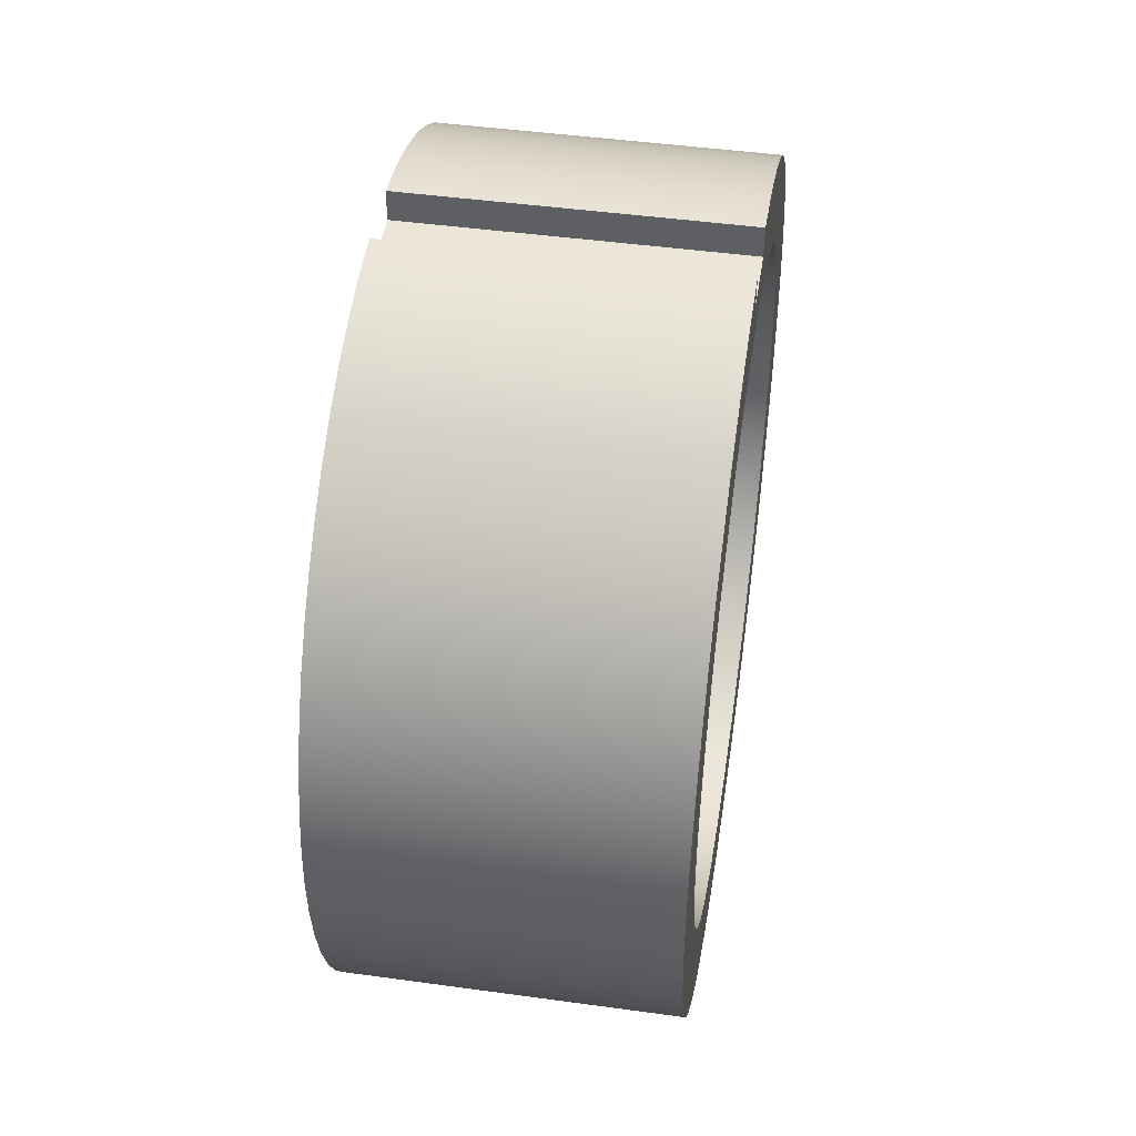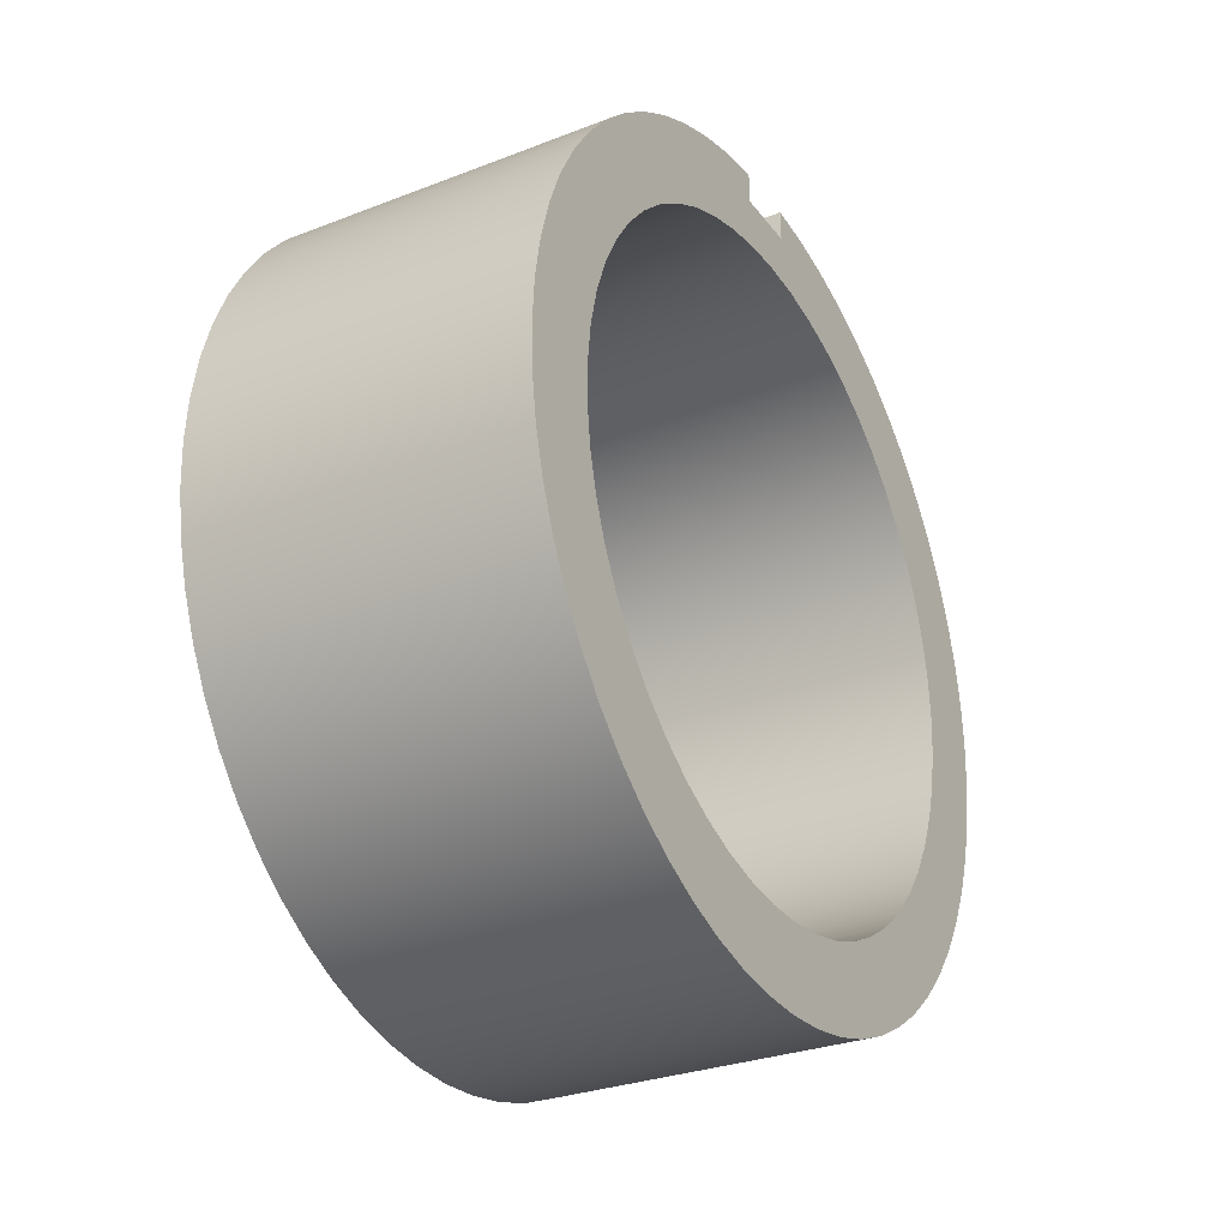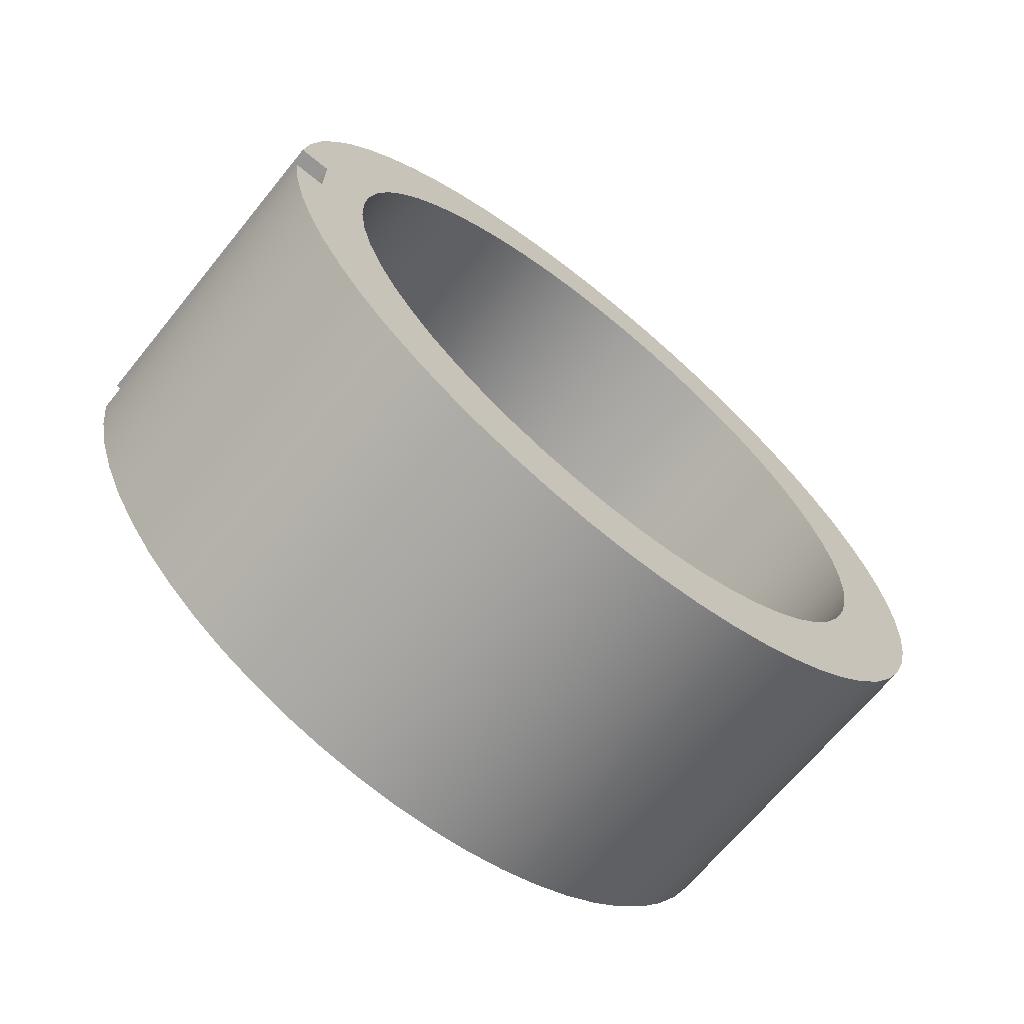
<metadata>
{"format":"obj","ext":"obj","renderer":"f3d","projection":"perspective","resolution":1024,"background":"white","views":[{"elev":46.3,"azim":-171.1,"up":"+Y"},{"elev":-29.3,"azim":-150.2,"up":"+Y"},{"elev":-67.8,"azim":-129.2,"up":"+Z"}]}
</metadata>
<code>
v 0 6.15 0.09966
v 0 6.246 0.09966
v 1 6.246 0.09966
v 1 6.15 0.09966
v 0 6.15 -0.1003
v 0 6.15 0.09966
v 1 6.15 0.09966
v 1 6.15 -0.1003
v 1 6.246 -0.1003
v 1 6.15 -0.1003
v 1 6.15 0.09966
v 1 6.246 0.09966
v 1 6.229 0.2304
v 1 6.197 0.3586
v 1 6.153 0.4828
v 1 6.096 0.6016
v 1 6.026 0.7137
v 1 5.945 0.8179
v 1 5.854 0.9129
v 1 5.753 0.9978
v 1 5.644 1.072
v 1 5.527 1.133
v 1 5.405 1.183
v 1 5.278 1.219
v 1 5.148 1.241
v 1 5.016 1.25
v 1 4.884 1.245
v 1 4.754 1.226
v 1 4.626 1.193
v 1 4.503 1.147
v 1 4.385 1.088
v 1 4.273 1.017
v 1 4.17 0.9348
v 1 4.076 0.8422
v 1 3.993 0.7401
v 1 3.92 0.6299
v 1 3.86 0.5126
v 1 3.812 0.3896
v 1 3.778 0.2623
v 1 3.757 0.1321
v 1 3.75 0.0003371
v 1 3.757 -0.1314
v 1 3.778 -0.2616
v 1 3.812 -0.389
v 1 3.86 -0.512
v 1 3.92 -0.6293
v 1 3.992 -0.7396
v 1 4.076 -0.8417
v 1 4.17 -0.9344
v 1 4.273 -1.017
v 1 4.384 -1.088
v 1 4.502 -1.146
v 1 4.626 -1.193
v 1 4.753 -1.225
v 1 4.884 -1.245
v 1 5.016 -1.25
v 1 5.147 -1.241
v 1 5.277 -1.219
v 1 5.404 -1.183
v 1 5.526 -1.134
v 1 5.643 -1.072
v 1 5.752 -0.9982
v 1 5.853 -0.9134
v 1 5.945 -0.8184
v 1 6.026 -0.7142
v 1 6.095 -0.6022
v 1 6.153 -0.4834
v 1 6.197 -0.3592
v 1 6.228 -0.2311
v 1 5 1
v 1 5.118 0.993
v 1 5.235 0.972
v 1 5.348 0.9374
v 1 5.457 0.8897
v 1 5.559 0.8294
v 1 5.653 0.7575
v 1 5.738 0.675
v 1 5.812 0.583
v 1 5.876 0.4828
v 1 5.927 0.3758
v 1 5.965 0.2636
v 1 5.989 0.1476
v 1 6 0.02963
v 1 5.996 -0.0888
v 1 5.979 -0.206
v 1 5.947 -0.3203
v 1 5.903 -0.4301
v 1 5.846 -0.5338
v 1 5.777 -0.6301
v 1 5.697 -0.7175
v 1 5.607 -0.7949
v 1 5.509 -0.861
v 1 5.403 -0.9151
v 1 5.292 -0.9564
v 1 5.177 -0.9842
v 1 5.059 -0.9982
v 1 4.941 -0.9982
v 1 4.823 -0.9842
v 1 4.708 -0.9564
v 1 4.597 -0.9151
v 1 4.491 -0.861
v 1 4.393 -0.7949
v 1 4.303 -0.7175
v 1 4.223 -0.6301
v 1 4.154 -0.5338
v 1 4.097 -0.4301
v 1 4.053 -0.3203
v 1 4.021 -0.206
v 1 4.004 -0.0888
v 1 4 0.02963
v 1 4.011 0.1476
v 1 4.035 0.2636
v 1 4.073 0.3758
v 1 4.124 0.4828
v 1 4.188 0.583
v 1 4.262 0.675
v 1 4.347 0.7575
v 1 4.441 0.8294
v 1 4.543 0.8897
v 1 4.652 0.9374
v 1 4.765 0.972
v 1 4.882 0.993
v 0 6.15 -0.1003
v 0 6.246 -0.1003
v 0 6.228 -0.2311
v 0 6.197 -0.3592
v 0 6.153 -0.4834
v 0 6.095 -0.6022
v 0 6.026 -0.7142
v 0 5.945 -0.8184
v 0 5.853 -0.9134
v 0 5.752 -0.9982
v 0 5.643 -1.072
v 0 5.526 -1.134
v 0 5.404 -1.183
v 0 5.277 -1.219
v 0 5.147 -1.241
v 0 5.016 -1.25
v 0 4.884 -1.245
v 0 4.753 -1.225
v 0 4.626 -1.193
v 0 4.502 -1.146
v 0 4.384 -1.088
v 0 4.273 -1.017
v 0 4.17 -0.9344
v 0 4.076 -0.8417
v 0 3.992 -0.7396
v 0 3.92 -0.6293
v 0 3.86 -0.512
v 0 3.812 -0.389
v 0 3.778 -0.2616
v 0 3.757 -0.1314
v 0 3.75 0.0003371
v 0 3.757 0.1321
v 0 3.778 0.2623
v 0 3.812 0.3896
v 0 3.86 0.5126
v 0 3.92 0.6299
v 0 3.993 0.7401
v 0 4.076 0.8422
v 0 4.17 0.9348
v 0 4.273 1.017
v 0 4.385 1.088
v 0 4.503 1.147
v 0 4.626 1.193
v 0 4.754 1.226
v 0 4.884 1.245
v 0 5.016 1.25
v 0 5.148 1.241
v 0 5.278 1.219
v 0 5.405 1.183
v 0 5.527 1.133
v 0 5.644 1.072
v 0 5.753 0.9978
v 0 5.854 0.9129
v 0 5.945 0.8179
v 0 6.026 0.7137
v 0 6.096 0.6016
v 0 6.153 0.4828
v 0 6.197 0.3586
v 0 6.229 0.2304
v 0 6.246 0.09966
v 0 6.15 0.09966
v 0 5 1
v 0 4.882 0.993
v 0 4.765 0.972
v 0 4.652 0.9374
v 0 4.543 0.8897
v 0 4.441 0.8294
v 0 4.347 0.7575
v 0 4.262 0.675
v 0 4.188 0.583
v 0 4.124 0.4828
v 0 4.073 0.3758
v 0 4.035 0.2636
v 0 4.011 0.1476
v 0 4 0.02963
v 0 4.004 -0.0888
v 0 4.021 -0.206
v 0 4.053 -0.3203
v 0 4.097 -0.4301
v 0 4.154 -0.5338
v 0 4.223 -0.6301
v 0 4.303 -0.7175
v 0 4.393 -0.7949
v 0 4.491 -0.861
v 0 4.597 -0.9151
v 0 4.708 -0.9564
v 0 4.823 -0.9842
v 0 4.941 -0.9982
v 0 5.059 -0.9982
v 0 5.177 -0.9842
v 0 5.292 -0.9564
v 0 5.403 -0.9151
v 0 5.509 -0.861
v 0 5.607 -0.7949
v 0 5.697 -0.7175
v 0 5.777 -0.6301
v 0 5.846 -0.5338
v 0 5.903 -0.4301
v 0 5.947 -0.3203
v 0 5.979 -0.206
v 0 5.996 -0.0888
v 0 6 0.02963
v 0 5.989 0.1476
v 0 5.965 0.2636
v 0 5.927 0.3758
v 0 5.876 0.4828
v 0 5.812 0.583
v 0 5.738 0.675
v 0 5.653 0.7575
v 0 5.559 0.8294
v 0 5.457 0.8897
v 0 5.348 0.9374
v 0 5.235 0.972
v 0 5.118 0.993
v 0 6.246 -0.1003
v 1 6.246 -0.1003
v 1 6.228 -0.2311
v 1 6.197 -0.3592
v 1 6.153 -0.4834
v 1 6.095 -0.6022
v 1 6.026 -0.7142
v 1 5.945 -0.8184
v 1 5.853 -0.9134
v 1 5.752 -0.9982
v 1 5.643 -1.072
v 1 5.526 -1.134
v 1 5.404 -1.183
v 1 5.277 -1.219
v 1 5.147 -1.241
v 1 5.016 -1.25
v 1 4.884 -1.245
v 1 4.753 -1.225
v 1 4.626 -1.193
v 1 4.502 -1.146
v 1 4.384 -1.088
v 1 4.273 -1.017
v 1 4.17 -0.9344
v 1 4.076 -0.8417
v 1 3.992 -0.7396
v 1 3.92 -0.6293
v 1 3.86 -0.512
v 1 3.812 -0.389
v 1 3.778 -0.2616
v 1 3.757 -0.1314
v 1 3.75 0.0003371
v 1 3.757 0.1321
v 1 3.778 0.2623
v 1 3.812 0.3896
v 1 3.86 0.5126
v 1 3.92 0.6299
v 1 3.993 0.7401
v 1 4.076 0.8422
v 1 4.17 0.9348
v 1 4.273 1.017
v 1 4.385 1.088
v 1 4.503 1.147
v 1 4.626 1.193
v 1 4.754 1.226
v 1 4.884 1.245
v 1 5.016 1.25
v 1 5.148 1.241
v 1 5.278 1.219
v 1 5.405 1.183
v 1 5.527 1.133
v 1 5.644 1.072
v 1 5.753 0.9978
v 1 5.854 0.9129
v 1 5.945 0.8179
v 1 6.026 0.7137
v 1 6.096 0.6016
v 1 6.153 0.4828
v 1 6.197 0.3586
v 1 6.229 0.2304
v 1 6.246 0.09966
v 0 6.246 0.09966
v 0 6.229 0.2304
v 0 6.197 0.3586
v 0 6.153 0.4828
v 0 6.096 0.6016
v 0 6.026 0.7137
v 0 5.945 0.8179
v 0 5.854 0.9129
v 0 5.753 0.9978
v 0 5.644 1.072
v 0 5.527 1.133
v 0 5.405 1.183
v 0 5.278 1.219
v 0 5.148 1.241
v 0 5.016 1.25
v 0 4.884 1.245
v 0 4.754 1.226
v 0 4.626 1.193
v 0 4.503 1.147
v 0 4.385 1.088
v 0 4.273 1.017
v 0 4.17 0.9348
v 0 4.076 0.8422
v 0 3.993 0.7401
v 0 3.92 0.6299
v 0 3.86 0.5126
v 0 3.812 0.3896
v 0 3.778 0.2623
v 0 3.757 0.1321
v 0 3.75 0.0003371
v 0 3.757 -0.1314
v 0 3.778 -0.2616
v 0 3.812 -0.389
v 0 3.86 -0.512
v 0 3.92 -0.6293
v 0 3.992 -0.7396
v 0 4.076 -0.8417
v 0 4.17 -0.9344
v 0 4.273 -1.017
v 0 4.384 -1.088
v 0 4.502 -1.146
v 0 4.626 -1.193
v 0 4.753 -1.225
v 0 4.884 -1.245
v 0 5.016 -1.25
v 0 5.147 -1.241
v 0 5.277 -1.219
v 0 5.404 -1.183
v 0 5.526 -1.134
v 0 5.643 -1.072
v 0 5.752 -0.9982
v 0 5.853 -0.9134
v 0 5.945 -0.8184
v 0 6.026 -0.7142
v 0 6.095 -0.6022
v 0 6.153 -0.4834
v 0 6.197 -0.3592
v 0 6.228 -0.2311
v 1 5 1
v 1 4.882 0.993
v 1 4.765 0.972
v 1 4.652 0.9374
v 1 4.543 0.8897
v 1 4.441 0.8294
v 1 4.347 0.7575
v 1 4.262 0.675
v 1 4.188 0.583
v 1 4.124 0.4828
v 1 4.073 0.3758
v 1 4.035 0.2636
v 1 4.011 0.1476
v 1 4 0.02963
v 1 4.004 -0.0888
v 1 4.021 -0.206
v 1 4.053 -0.3203
v 1 4.097 -0.4301
v 1 4.154 -0.5338
v 1 4.223 -0.6301
v 1 4.303 -0.7175
v 1 4.393 -0.7949
v 1 4.491 -0.861
v 1 4.597 -0.9151
v 1 4.708 -0.9564
v 1 4.823 -0.9842
v 1 4.941 -0.9982
v 1 5.059 -0.9982
v 1 5.177 -0.9842
v 1 5.292 -0.9564
v 1 5.403 -0.9151
v 1 5.509 -0.861
v 1 5.607 -0.7949
v 1 5.697 -0.7175
v 1 5.777 -0.6301
v 1 5.846 -0.5338
v 1 5.903 -0.4301
v 1 5.947 -0.3203
v 1 5.979 -0.206
v 1 5.996 -0.0888
v 1 6 0.02963
v 1 5.989 0.1476
v 1 5.965 0.2636
v 1 5.927 0.3758
v 1 5.876 0.4828
v 1 5.812 0.583
v 1 5.738 0.675
v 1 5.653 0.7575
v 1 5.559 0.8294
v 1 5.457 0.8897
v 1 5.348 0.9374
v 1 5.235 0.972
v 1 5.118 0.993
v 0 5 1
v 0 5.118 0.993
v 0 5.235 0.972
v 0 5.348 0.9374
v 0 5.457 0.8897
v 0 5.559 0.8294
v 0 5.653 0.7575
v 0 5.738 0.675
v 0 5.812 0.583
v 0 5.876 0.4828
v 0 5.927 0.3758
v 0 5.965 0.2636
v 0 5.989 0.1476
v 0 6 0.02963
v 0 5.996 -0.0888
v 0 5.979 -0.206
v 0 5.947 -0.3203
v 0 5.903 -0.4301
v 0 5.846 -0.5338
v 0 5.777 -0.6301
v 0 5.697 -0.7175
v 0 5.607 -0.7949
v 0 5.509 -0.861
v 0 5.403 -0.9151
v 0 5.292 -0.9564
v 0 5.177 -0.9842
v 0 5.059 -0.9982
v 0 4.941 -0.9982
v 0 4.823 -0.9842
v 0 4.708 -0.9564
v 0 4.597 -0.9151
v 0 4.491 -0.861
v 0 4.393 -0.7949
v 0 4.303 -0.7175
v 0 4.223 -0.6301
v 0 4.154 -0.5338
v 0 4.097 -0.4301
v 0 4.053 -0.3203
v 0 4.021 -0.206
v 0 4.004 -0.0888
v 0 4 0.02963
v 0 4.011 0.1476
v 0 4.035 0.2636
v 0 4.073 0.3758
v 0 4.124 0.4828
v 0 4.188 0.583
v 0 4.262 0.675
v 0 4.347 0.7575
v 0 4.441 0.8294
v 0 4.543 0.8897
v 0 4.652 0.9374
v 0 4.765 0.972
v 0 4.882 0.993
v 1 5 1
v 0 5 1
v 0 6.246 -0.1003
v 0 6.15 -0.1003
v 1 6.15 -0.1003
v 1 6.246 -0.1003
f 1 2 4
f 4 2 3
f 5 6 8
f 8 6 7
f 9 10 69
f 69 10 85
f 69 85 68
f 68 85 86
f 68 86 67
f 67 86 87
f 67 87 66
f 66 87 88
f 66 88 65
f 65 88 89
f 65 89 64
f 64 89 90
f 64 90 63
f 63 90 91
f 63 91 62
f 62 91 61
f 61 91 92
f 61 92 60
f 60 92 93
f 60 93 59
f 59 93 94
f 59 94 58
f 58 94 95
f 58 95 57
f 57 95 96
f 57 96 56
f 56 96 97
f 56 97 55
f 55 97 98
f 55 98 54
f 54 98 99
f 54 99 53
f 53 99 100
f 53 100 52
f 52 100 51
f 51 100 101
f 51 101 50
f 50 101 102
f 50 102 49
f 49 102 103
f 49 103 48
f 48 103 104
f 48 104 47
f 47 104 105
f 47 105 46
f 46 105 106
f 46 106 45
f 45 106 107
f 45 107 44
f 44 107 108
f 44 108 43
f 43 108 42
f 42 108 109
f 42 109 41
f 41 109 110
f 41 110 40
f 40 110 111
f 40 111 39
f 39 111 112
f 39 112 38
f 38 112 113
f 38 113 37
f 37 113 114
f 37 114 36
f 36 114 115
f 36 115 35
f 35 115 116
f 35 116 34
f 34 116 33
f 33 116 117
f 33 117 32
f 32 117 118
f 32 118 31
f 31 118 119
f 31 119 30
f 30 119 120
f 30 120 29
f 29 120 121
f 29 121 28
f 28 121 122
f 28 122 27
f 27 122 70
f 27 70 26
f 26 70 71
f 26 71 25
f 25 71 24
f 24 71 72
f 24 72 23
f 23 72 73
f 23 73 22
f 22 73 74
f 22 74 21
f 21 74 75
f 21 75 20
f 20 75 76
f 20 76 19
f 19 76 77
f 19 77 18
f 18 77 78
f 18 78 17
f 17 78 79
f 17 79 16
f 16 79 15
f 15 79 80
f 15 80 14
f 14 80 81
f 14 81 13
f 13 81 82
f 13 82 11
f 11 82 83
f 11 83 10
f 10 83 84
f 10 84 85
f 11 12 13
f 124 125 123
f 123 125 222
f 123 222 223
f 125 126 222
f 222 126 221
f 221 126 127
f 221 127 220
f 220 127 128
f 220 128 219
f 219 128 129
f 219 129 218
f 218 129 130
f 218 130 217
f 217 130 131
f 217 131 216
f 216 131 132
f 216 132 133
f 216 133 215
f 215 133 134
f 215 134 214
f 214 134 135
f 214 135 213
f 213 135 136
f 213 136 212
f 212 136 137
f 212 137 211
f 211 137 138
f 211 138 210
f 210 138 139
f 210 139 209
f 209 139 140
f 209 140 208
f 208 140 141
f 208 141 207
f 207 141 142
f 207 142 143
f 207 143 206
f 206 143 144
f 206 144 205
f 205 144 145
f 205 145 204
f 204 145 146
f 204 146 203
f 203 146 147
f 203 147 202
f 202 147 148
f 202 148 201
f 201 148 149
f 201 149 200
f 200 149 150
f 200 150 199
f 199 150 151
f 199 151 152
f 199 152 198
f 198 152 153
f 198 153 197
f 197 153 154
f 197 154 196
f 196 154 155
f 196 155 195
f 195 155 156
f 195 156 194
f 194 156 157
f 194 157 193
f 193 157 158
f 193 158 192
f 192 158 159
f 192 159 191
f 191 159 160
f 191 160 161
f 191 161 190
f 190 161 162
f 190 162 189
f 189 162 163
f 189 163 188
f 188 163 164
f 188 164 187
f 187 164 165
f 187 165 186
f 186 165 166
f 186 166 185
f 185 166 167
f 185 167 184
f 184 167 168
f 184 168 236
f 236 168 169
f 236 169 170
f 236 170 235
f 235 170 171
f 235 171 234
f 234 171 172
f 234 172 233
f 233 172 173
f 233 173 232
f 232 173 174
f 232 174 231
f 231 174 175
f 231 175 230
f 230 175 176
f 230 176 229
f 229 176 177
f 229 177 228
f 228 177 178
f 228 178 179
f 228 179 227
f 227 179 180
f 227 180 226
f 226 180 181
f 226 181 225
f 225 181 183
f 225 183 224
f 224 183 123
f 224 123 223
f 181 182 183
f 237 238 354
f 354 238 239
f 354 239 353
f 353 239 240
f 353 240 352
f 352 240 241
f 352 241 351
f 351 241 242
f 351 242 350
f 350 242 243
f 350 243 349
f 349 243 244
f 349 244 348
f 348 244 245
f 348 245 347
f 347 245 246
f 347 246 346
f 346 246 247
f 346 247 345
f 345 247 248
f 345 248 344
f 344 248 249
f 344 249 343
f 343 249 250
f 343 250 342
f 342 250 251
f 342 251 341
f 341 251 252
f 341 252 340
f 340 252 253
f 340 253 339
f 339 253 254
f 339 254 338
f 338 254 255
f 338 255 337
f 337 255 256
f 337 256 336
f 336 256 257
f 336 257 335
f 335 257 258
f 335 258 334
f 334 258 259
f 334 259 333
f 333 259 260
f 333 260 332
f 332 260 261
f 332 261 331
f 331 261 262
f 331 262 330
f 330 262 263
f 330 263 329
f 329 263 264
f 329 264 328
f 328 264 265
f 328 265 327
f 327 265 266
f 327 266 326
f 326 266 267
f 326 267 325
f 325 267 268
f 325 268 324
f 324 268 269
f 324 269 323
f 323 269 270
f 323 270 322
f 322 270 271
f 322 271 321
f 321 271 272
f 321 272 320
f 320 272 273
f 320 273 319
f 319 273 274
f 319 274 318
f 318 274 275
f 318 275 317
f 317 275 276
f 317 276 316
f 316 276 277
f 316 277 315
f 315 277 278
f 315 278 314
f 314 278 279
f 314 279 313
f 313 279 280
f 313 280 312
f 312 280 281
f 312 281 311
f 311 281 282
f 311 282 310
f 310 282 283
f 310 283 309
f 309 283 284
f 309 284 308
f 308 284 285
f 308 285 307
f 307 285 286
f 307 286 306
f 306 286 287
f 306 287 305
f 305 287 288
f 305 288 304
f 304 288 289
f 304 289 303
f 303 289 290
f 303 290 302
f 302 290 291
f 302 291 301
f 301 291 292
f 301 292 300
f 300 292 293
f 300 293 299
f 299 293 294
f 299 294 298
f 298 294 295
f 298 295 297
f 297 295 296
f 356 460 355
f 355 460 462
f 461 408 407
f 407 408 409
f 407 409 406
f 406 409 410
f 406 410 405
f 405 410 411
f 405 411 404
f 404 411 412
f 404 412 403
f 403 412 413
f 403 413 402
f 402 413 414
f 402 414 401
f 401 414 415
f 401 415 400
f 400 415 416
f 400 416 399
f 399 416 417
f 399 417 398
f 398 417 418
f 398 418 397
f 397 418 419
f 397 419 396
f 396 419 420
f 396 420 395
f 395 420 421
f 395 421 394
f 394 421 422
f 394 422 393
f 393 422 423
f 393 423 392
f 392 423 424
f 392 424 391
f 391 424 425
f 391 425 390
f 390 425 426
f 390 426 389
f 389 426 427
f 389 427 388
f 388 427 428
f 388 428 387
f 387 428 429
f 387 429 386
f 386 429 430
f 386 430 385
f 385 430 431
f 385 431 384
f 384 431 432
f 384 432 383
f 383 432 433
f 383 433 382
f 382 433 434
f 382 434 381
f 381 434 435
f 381 435 380
f 380 435 436
f 380 436 379
f 379 436 437
f 379 437 378
f 378 437 438
f 378 438 377
f 377 438 439
f 377 439 376
f 376 439 440
f 376 440 375
f 375 440 441
f 375 441 374
f 374 441 442
f 374 442 373
f 373 442 443
f 373 443 372
f 372 443 444
f 372 444 371
f 371 444 445
f 371 445 370
f 370 445 446
f 370 446 369
f 369 446 447
f 369 447 368
f 368 447 448
f 368 448 367
f 367 448 449
f 367 449 366
f 366 449 450
f 366 450 365
f 365 450 451
f 365 451 364
f 364 451 452
f 364 452 363
f 363 452 453
f 363 453 362
f 362 453 454
f 362 454 361
f 361 454 455
f 361 455 360
f 360 455 456
f 360 456 359
f 359 456 457
f 359 457 358
f 358 457 458
f 358 458 357
f 357 458 459
f 357 459 356
f 356 459 460
f 463 464 466
f 466 464 465

</code>
